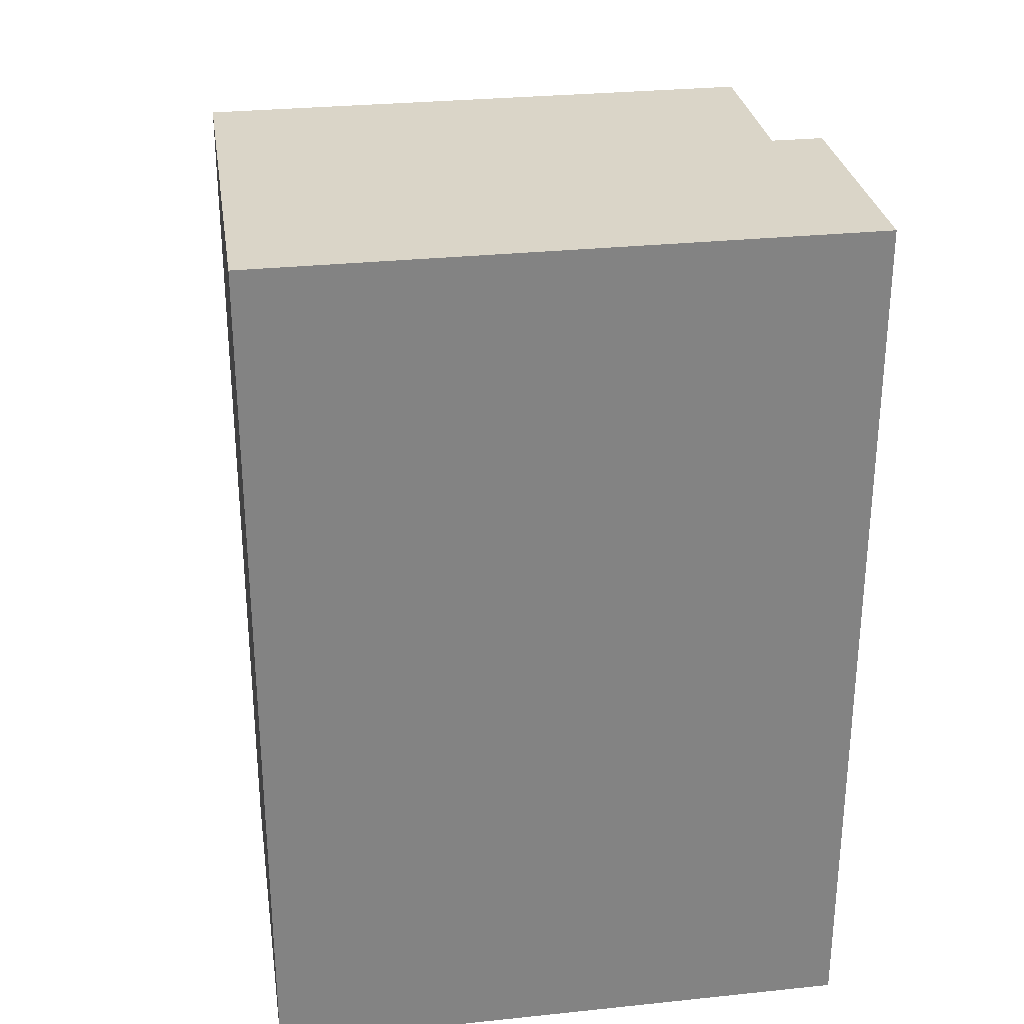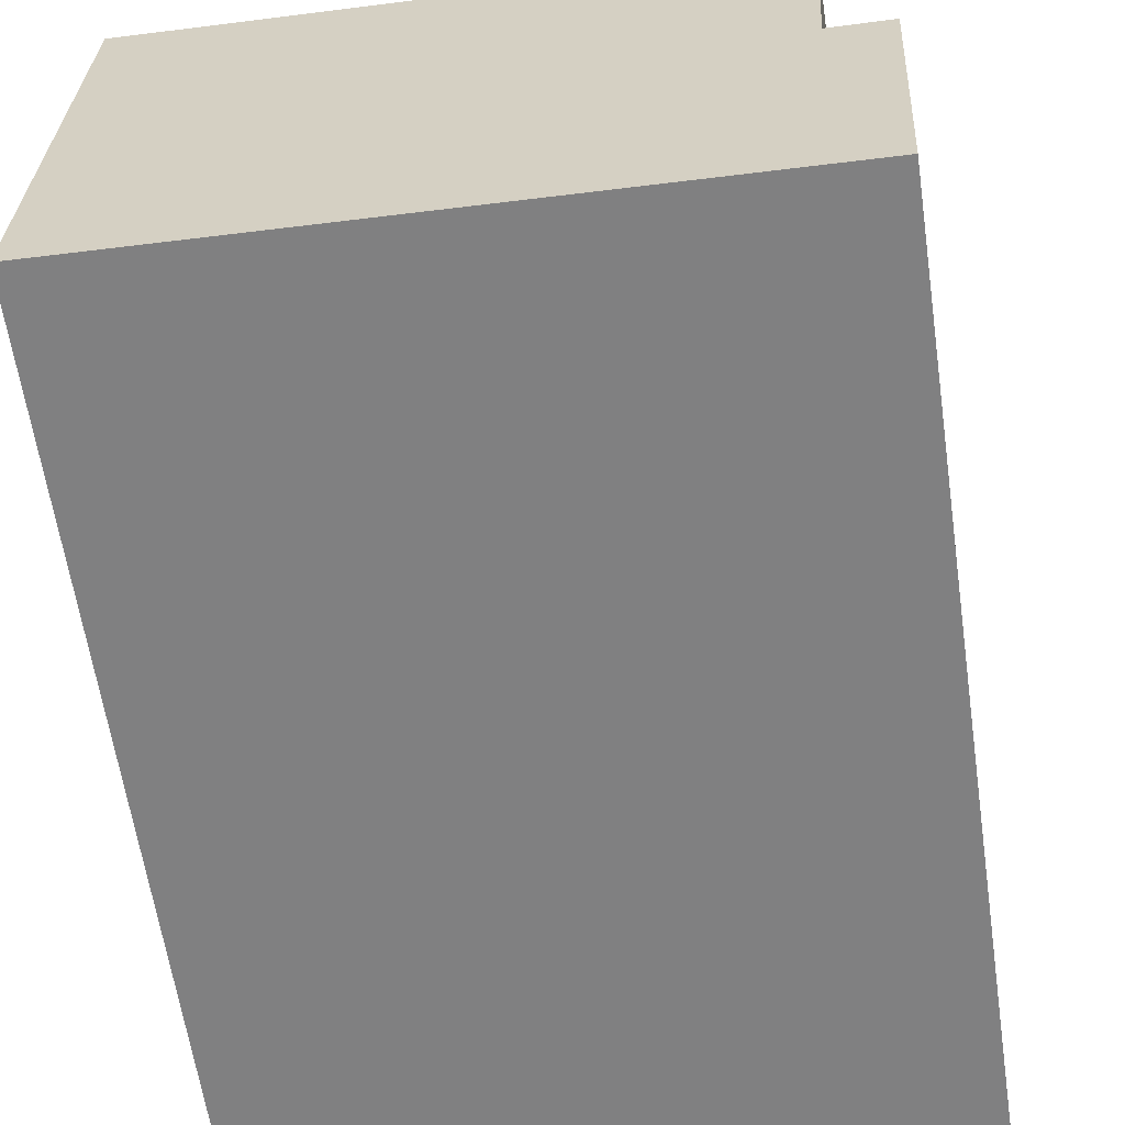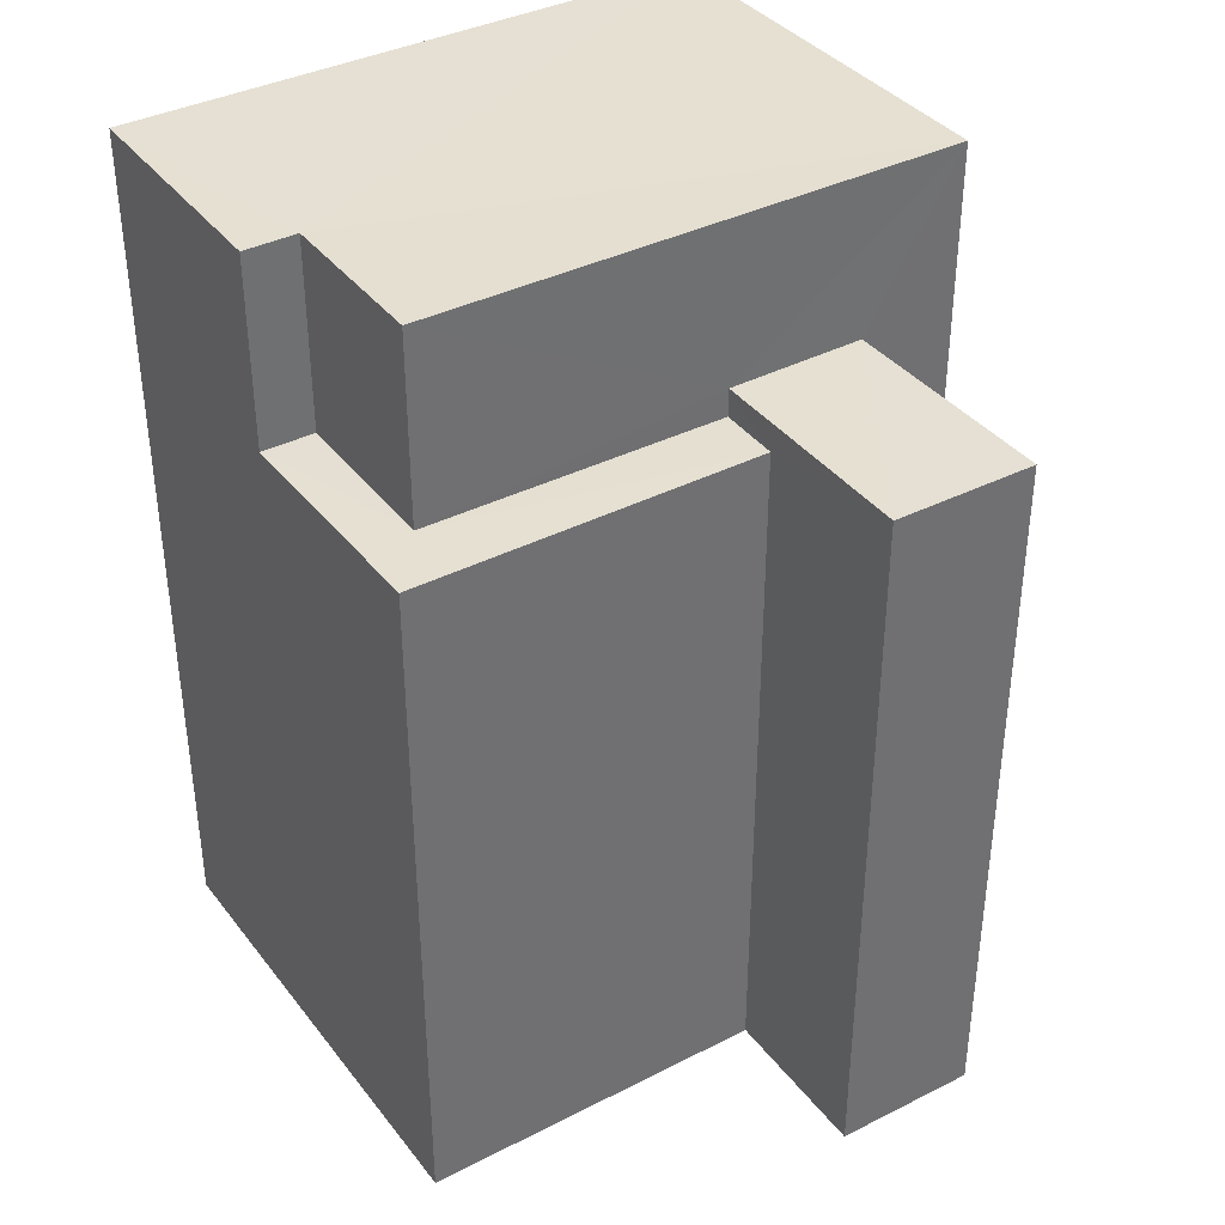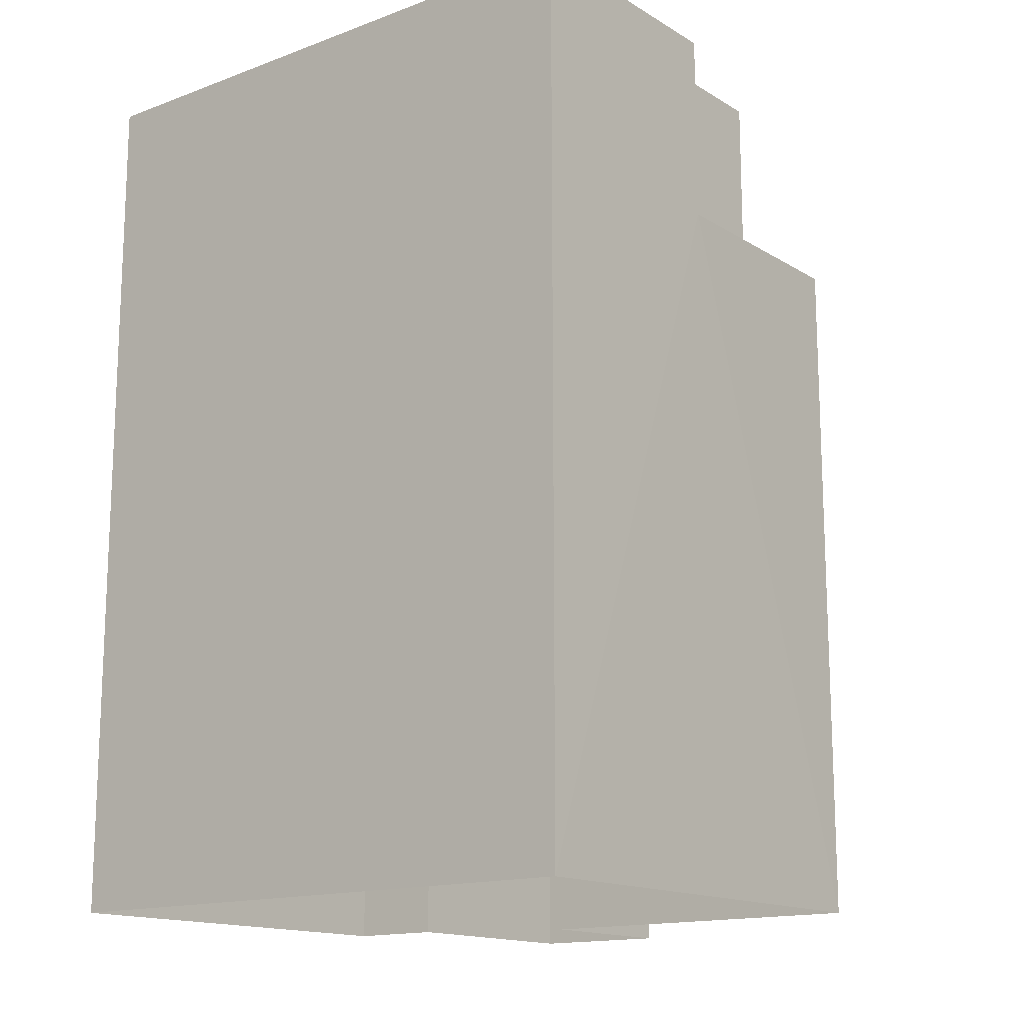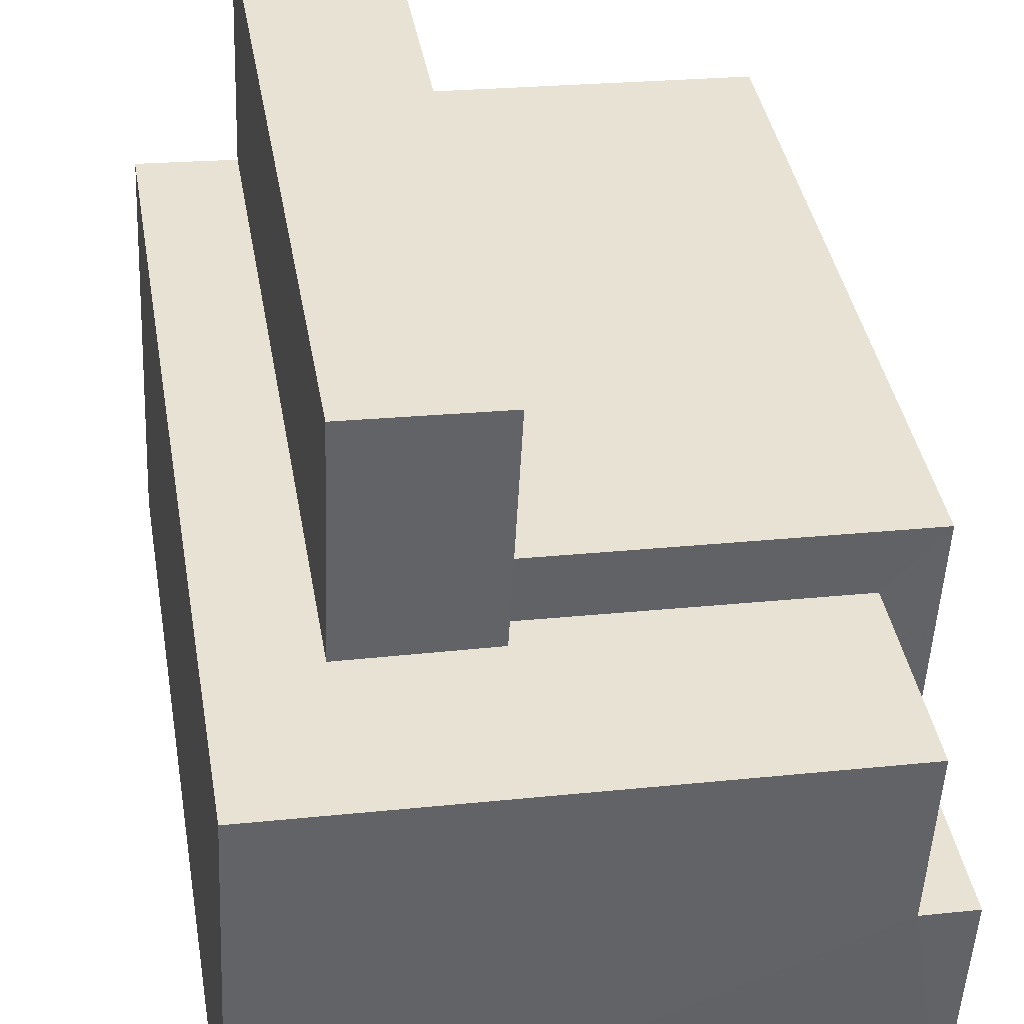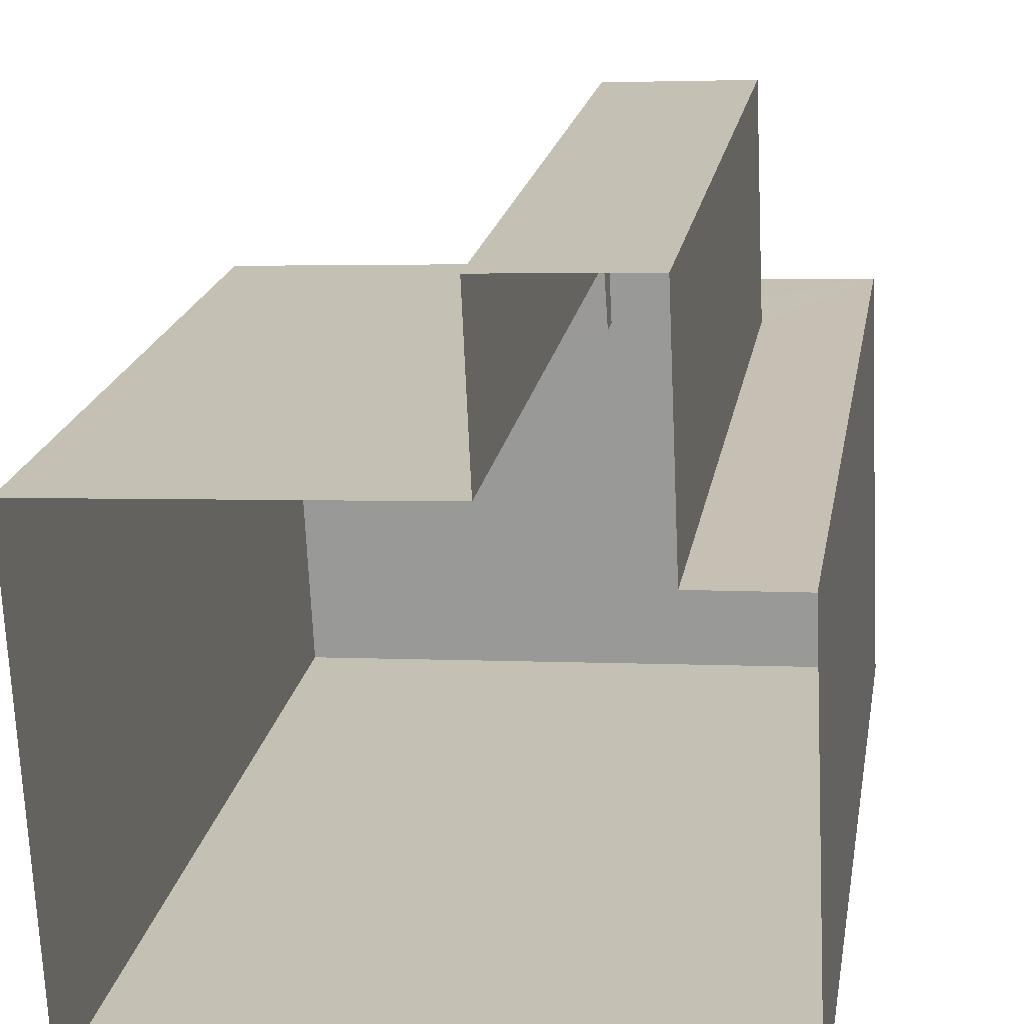
<metadata>
{"format":"obj","ext":"obj","renderer":"f3d","projection":"perspective","resolution":1024,"background":"white","views":[{"elev":29.3,"azim":-11.5,"up":"+Z"},{"elev":-60.8,"azim":8.3,"up":"+Y"},{"elev":37.7,"azim":144.3,"up":"+Z"},{"elev":-15.0,"azim":35.7,"up":"+Z"},{"elev":39.6,"azim":-9.7,"up":"+Y"},{"elev":19.2,"azim":-170.5,"up":"+Y"}]}
</metadata>
<code>
v -3.718e+05 -1.04e+05 31.52
v -3.718e+05 -1.04e+05 31.52
v -3.718e+05 -1.04e+05 31.52
v -3.718e+05 -1.04e+05 31.52
v -3.718e+05 -1.04e+05 31.52
v -3.718e+05 -1.04e+05 31.52
v -3.718e+05 -1.04e+05 31.52
v -3.718e+05 -1.04e+05 31.52
v -3.718e+05 -1.04e+05 45.13
v -3.718e+05 -1.04e+05 45.13
v -3.718e+05 -1.04e+05 45.13
v -3.718e+05 -1.04e+05 45.13
v -3.718e+05 -1.04e+05 45.13
v -3.718e+05 -1.04e+05 45.13
v -3.718e+05 -1.04e+05 42.61
v -3.718e+05 -1.04e+05 42.61
v -3.718e+05 -1.04e+05 42.61
v -3.718e+05 -1.04e+05 42.61
v -3.718e+05 -1.04e+05 42.17
v -3.718e+05 -1.04e+05 42.17
v -3.718e+05 -1.04e+05 42.17
v -3.718e+05 -1.04e+05 42.17
v -3.718e+05 -1.04e+05 42.17
v -3.718e+05 -1.04e+05 42.17
f 1 2 3
f 3 2 4
f 5 4 6
f 6 2 7
f 6 7 8
f 4 2 6
f 9 10 11
f 12 11 13
f 13 11 14
f 11 10 14
f 15 16 17
f 15 18 16
f 19 20 21
f 22 21 23
f 23 21 24
f 21 20 24
f 21 9 11
f 19 21 11
f 6 24 5
f 6 23 24
f 14 1 3
f 14 10 1
f 2 17 7
f 2 15 17
f 13 3 4
f 13 14 3
f 6 8 23
f 8 16 23
f 23 18 22
f 23 16 18
f 18 9 21
f 9 18 10
f 10 15 1
f 21 22 18
f 1 15 2
f 18 15 10
f 20 11 12
f 20 19 11
f 12 13 20
f 13 4 20
f 20 5 24
f 20 4 5
f 17 8 7
f 17 16 8

</code>
